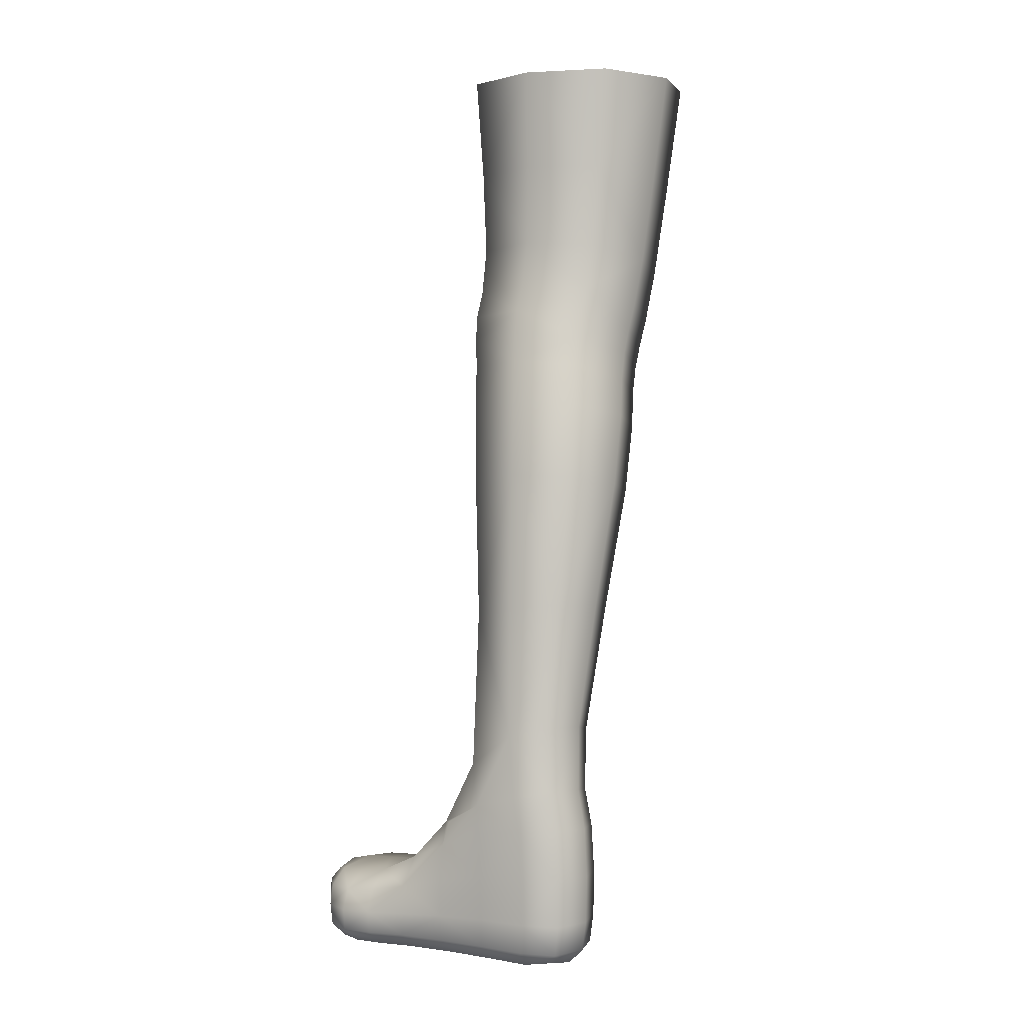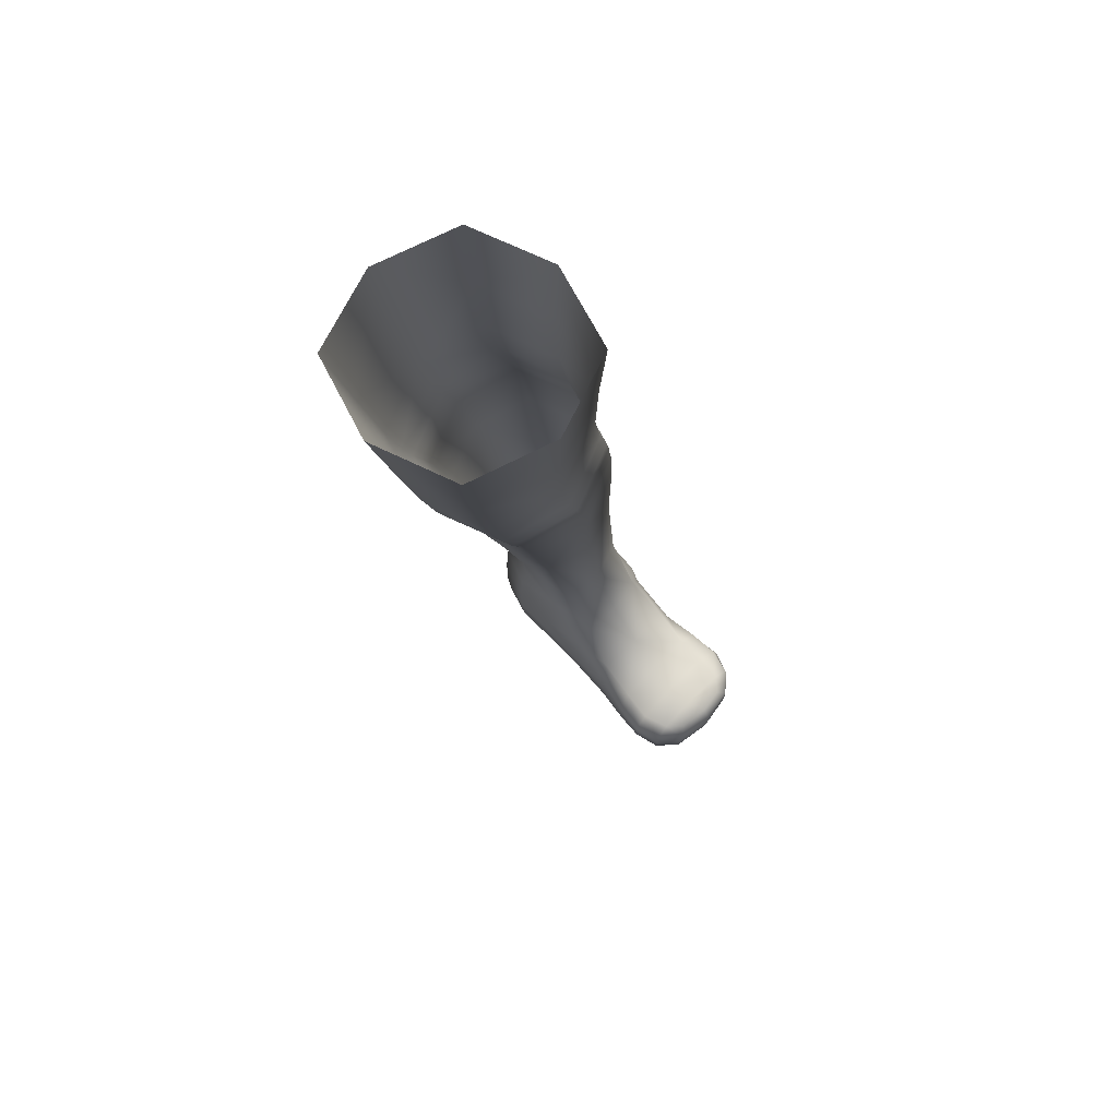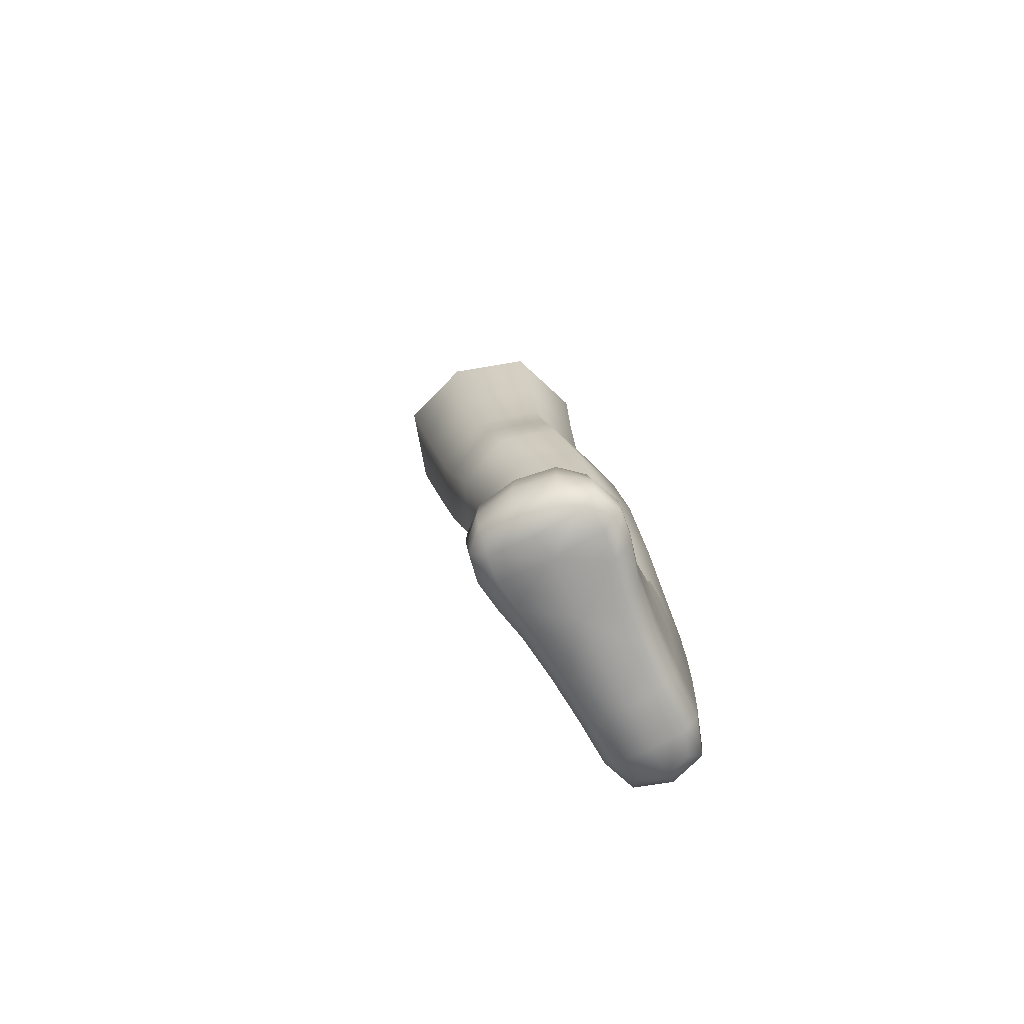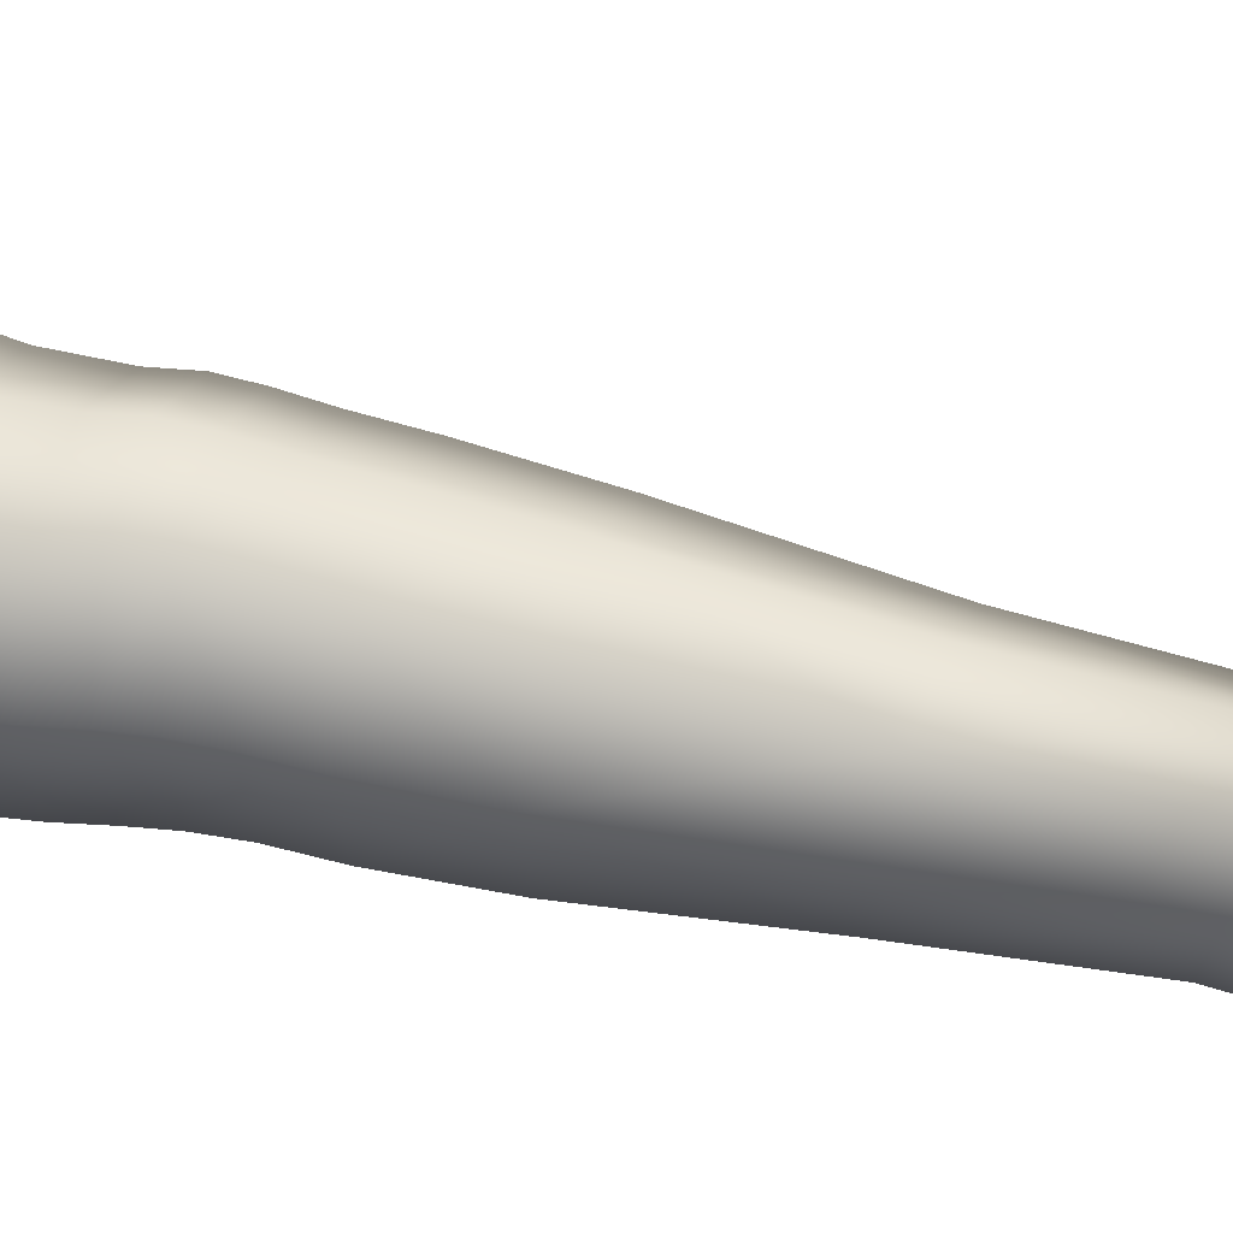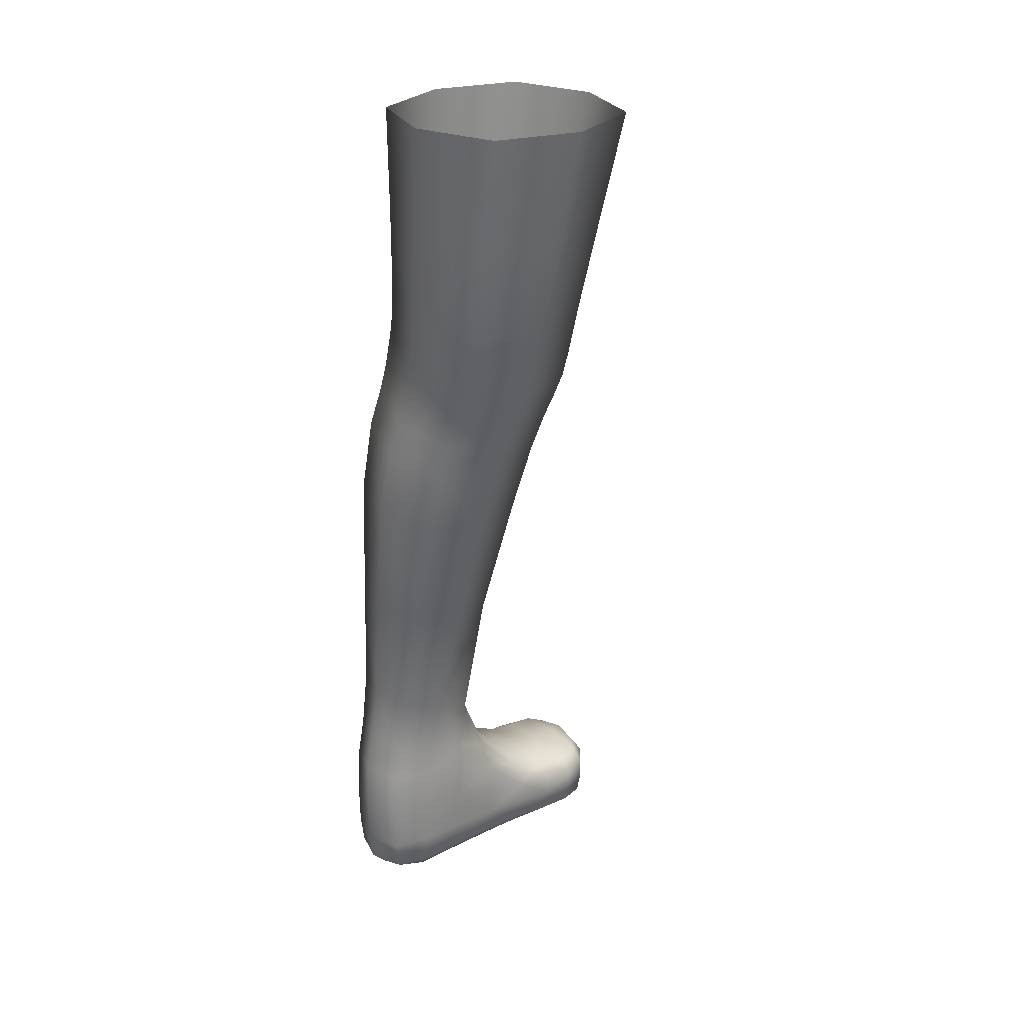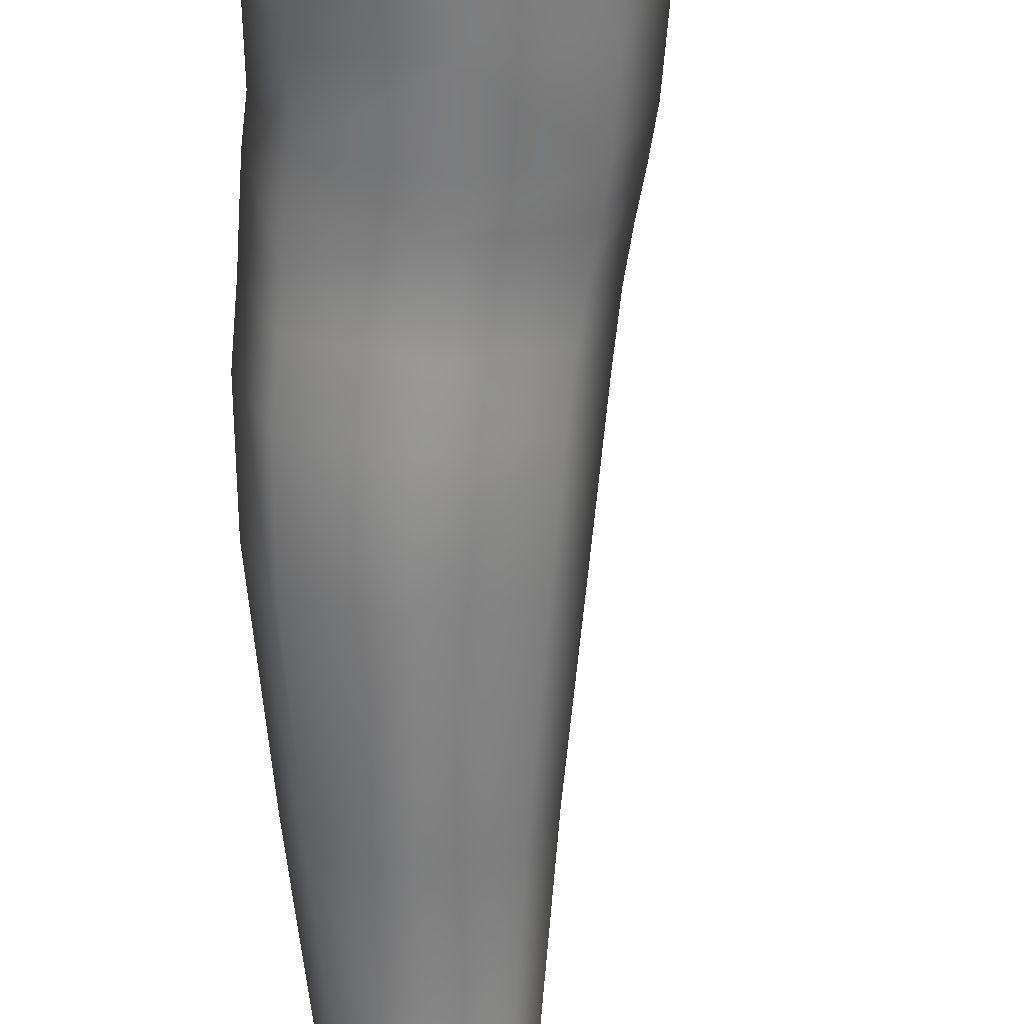
<metadata>
{"format":"obj","ext":"obj","renderer":"f3d","projection":"perspective","resolution":1024,"background":"white","views":[{"elev":2.8,"azim":123.7,"up":"+Y"},{"elev":69.2,"azim":-45.8,"up":"+Y"},{"elev":-69.0,"azim":28.1,"up":"+Y"},{"elev":37.4,"azim":-61.9,"up":"+Z"},{"elev":26.4,"azim":-130.3,"up":"+Y"},{"elev":-63.1,"azim":-169.4,"up":"+Z"}]}
</metadata>
<code>
v  1.313 18.6 -21.49
v  1.169 18.6 -21.54
v  1.209 18.4 -21.56
v  1.337 18.41 -21.52
v  1.465 18.42 -21.56
v  1.456 18.6 -21.54
v  1.359 18.25 -21.54
v  1.475 18.27 -21.58
v  1.243 18.23 -21.58
v  1.504 18.6 -21.69
v  1.507 18.42 -21.69
v  1.465 18.42 -21.82
v  1.456 18.6 -21.83
v  1.514 18.28 -21.7
v  1.475 18.27 -21.81
v  1.313 18.6 -21.88
v  1.337 18.41 -21.86
v  1.209 18.4 -21.82
v  1.169 18.6 -21.83
v  1.359 18.25 -21.85
v  1.243 18.23 -21.81
v  1.121 18.6 -21.69
v  1.166 18.39 -21.69
v  1.204 18.23 -21.7
v  1.394 18.12 -21.54
v  1.504 18.15 -21.57
v  1.489 18.19 -21.58
v  1.378 18.17 -21.54
v  1.266 18.14 -21.58
v  1.283 18.1 -21.57
v  1.54 18.15 -21.69
v  1.504 18.15 -21.81
v  1.489 18.19 -21.81
v  1.526 18.2 -21.69
v  1.247 18.09 -21.69
v  1.229 18.14 -21.69
v  1.266 18.14 -21.81
v  1.283 18.1 -21.81
v  1.394 18.12 -21.84
v  1.378 18.17 -21.85
v  1.423 18.03 -21.55
v  1.528 18.05 -21.59
v  1.515 18.1 -21.58
v  1.407 18.08 -21.54
v  1.3 18.05 -21.58
v  1.317 18 -21.59
v  1.563 18.06 -21.7
v  1.528 18.05 -21.81
v  1.515 18.1 -21.81
v  1.551 18.11 -21.69
v  1.282 18 -21.7
v  1.264 18.04 -21.69
v  1.3 18.05 -21.81
v  1.317 18 -21.81
v  1.423 18.03 -21.85
v  1.407 18.08 -21.84
v  1.472 17.83 -21.58
v  1.572 17.84 -21.62
v  1.548 17.98 -21.6
v  1.442 17.96 -21.57
v  1.337 17.94 -21.6
v  1.372 17.81 -21.62
v  1.605 17.85 -21.72
v  1.571 17.85 -21.83
v  1.548 17.98 -21.82
v  1.583 17.99 -21.71
v  1.338 17.81 -21.72
v  1.302 17.93 -21.71
v  1.337 17.94 -21.82
v  1.371 17.82 -21.83
v  1.471 17.83 -21.86
v  1.442 17.96 -21.86
v  1.556 17.33 -21.63
v  1.631 17.32 -21.65
v  1.599 17.59 -21.64
v  1.517 17.58 -21.62
v  1.434 17.57 -21.64
v  1.489 17.3 -21.65
v  1.639 17.38 -21.74
v  1.615 17.39 -21.81
v  1.596 17.62 -21.82
v  1.625 17.61 -21.73
v  1.465 17.35 -21.74
v  1.405 17.58 -21.73
v  1.431 17.59 -21.82
v  1.485 17.38 -21.81
v  1.549 17.39 -21.83
v  1.513 17.61 -21.85
v  1.561 17.02 -21.3
v  1.631 17.02 -21.31
v  1.631 17.06 -21.32
v  1.565 17.06 -21.3
v  1.498 17.06 -21.32
v  1.494 17.02 -21.31
v  1.566 17.08 -21.32
v  1.512 17.08 -21.33
v  1.615 17.08 -21.33
v  1.646 17.21 -21.76
v  1.622 17.21 -21.83
v  1.621 17.28 -21.82
v  1.645 17.27 -21.75
v  1.65 17.24 -21.67
v  1.651 17.19 -21.68
v  1.472 17.03 -21.59
v  1.465 17.02 -21.51
v  1.465 17.07 -21.52
v  1.47 17.09 -21.6
v  1.472 17.11 -21.68
v  1.475 17.03 -21.68
v  1.472 17.14 -21.6
v  1.472 17.18 -21.68
v  1.485 17.11 -21.53
v  1.477 17.03 -21.77
v  1.475 17.11 -21.77
v  1.498 17.12 -21.83
v  1.498 17.03 -21.83
v  1.476 17.19 -21.76
v  1.499 17.2 -21.83
v  1.665 17.08 -21.52
v  1.644 17.13 -21.53
v  1.639 17.09 -21.45
v  1.677 17.06 -21.45
v  1.687 17.02 -21.45
v  1.669 17.02 -21.51
v  1.681 17.06 -21.4
v  1.694 17.02 -21.4
v  1.639 17.08 -21.4
v  1.566 16.95 -21.52
v  1.639 16.96 -21.52
v  1.655 16.96 -21.45
v  1.571 16.95 -21.46
v  1.487 16.96 -21.45
v  1.494 16.96 -21.52
v  1.573 16.95 -21.41
v  1.484 16.96 -21.4
v  1.663 16.96 -21.4
v  1.453 17.02 -21.45
v  1.451 17.06 -21.45
v  1.476 17.09 -21.45
v  1.443 17.05 -21.4
v  1.469 17.08 -21.4
v  1.447 17.02 -21.4
v  1.564 17.13 -21.52
v  1.555 17.1 -21.45
v  1.551 17.09 -21.4
v  1.632 17.2 -21.59
v  1.653 17.21 -21.61
v  1.655 17.16 -21.6
v  1.562 16.95 -21.68
v  1.623 16.96 -21.68
v  1.628 16.96 -21.59
v  1.563 16.95 -21.59
v  1.498 16.96 -21.59
v  1.501 16.96 -21.68
v  1.503 17.19 -21.59
v  1.479 17.23 -21.67
v  1.477 17.19 -21.62
v  1.568 17.19 -21.58
v  1.484 17.08 -21.35
v  1.458 17.06 -21.35
v  1.458 17.02 -21.35
v  1.563 16.96 -21.33
v  1.511 16.96 -21.33
v  1.49 16.96 -21.36
v  1.569 16.95 -21.36
v  1.647 16.96 -21.36
v  1.617 16.96 -21.33
v  1.675 17.02 -21.35
v  1.667 17.06 -21.35
v  1.634 17.08 -21.35
v  1.558 17.09 -21.35
v  1.62 16.96 -21.76
v  1.561 16.95 -21.76
v  1.561 16.96 -21.82
v  1.605 16.96 -21.81
v  1.502 16.96 -21.76
v  1.516 16.96 -21.81
v  1.695 16.98 -21.4
v  1.687 16.98 -21.45
v  1.667 16.98 -21.51
v  1.467 16.98 -21.51
v  1.456 16.98 -21.45
v  1.451 16.98 -21.4
v  1.657 17.03 -21.59
v  1.654 16.98 -21.59
v  1.646 16.98 -21.68
v  1.65 17.03 -21.68
v  1.478 16.98 -21.68
v  1.474 16.98 -21.59
v  1.461 16.98 -21.35
v  1.495 16.98 -21.32
v  1.56 16.98 -21.31
v  1.629 16.98 -21.32
v  1.675 16.98 -21.35
v  1.645 17.04 -21.77
v  1.643 16.98 -21.77
v  1.621 16.98 -21.83
v  1.623 17.04 -21.83
v  1.56 17.03 -21.85
v  1.56 16.98 -21.85
v  1.5 16.98 -21.83
v  1.48 16.98 -21.77
v  1.56 17.12 -21.86
v  1.623 17.12 -21.83
v  1.561 17.21 -21.85
v  1.646 17.12 -21.77
v  1.651 17.11 -21.68
v  1.657 17.1 -21.6
v  1.561 17.28 -21.84
v  1.502 17.27 -21.82
v  1.481 17.25 -21.75
o leg_left
g leg_left
f 1 2 3
f 3 4 1
f 5 6 1
f 1 4 5
f 7 8 5
f 5 4 7
f 3 9 7
f 7 4 3
f 10 6 5
f 5 11 10
f 12 13 10
f 10 11 12
f 14 15 12
f 12 11 14
f 5 8 14
f 14 11 5
f 16 13 12
f 12 17 16
f 18 19 16
f 16 17 18
f 20 21 18
f 18 17 20
f 12 15 20
f 20 17 12
f 22 19 18
f 18 23 22
f 3 2 22
f 22 23 3
f 24 9 3
f 3 23 24
f 18 21 24
f 24 23 18
f 25 26 27
f 27 28 25
f 29 30 25
f 25 28 29
f 7 9 29
f 29 28 7
f 27 8 7
f 7 28 27
f 31 32 33
f 33 34 31
f 27 26 31
f 31 34 27
f 14 8 27
f 27 34 14
f 33 15 14
f 14 34 33
f 35 30 29
f 29 36 35
f 37 38 35
f 35 36 37
f 24 21 37
f 37 36 24
f 29 9 24
f 24 36 29
f 39 38 37
f 37 40 39
f 33 32 39
f 39 40 33
f 20 15 33
f 33 40 20
f 37 21 20
f 20 40 37
f 41 42 43
f 43 44 41
f 45 46 41
f 41 44 45
f 25 30 45
f 45 44 25
f 43 26 25
f 25 44 43
f 47 48 49
f 49 50 47
f 43 42 47
f 47 50 43
f 31 26 43
f 43 50 31
f 49 32 31
f 31 50 49
f 51 46 45
f 45 52 51
f 53 54 51
f 51 52 53
f 35 38 53
f 53 52 35
f 45 30 35
f 35 52 45
f 55 54 53
f 53 56 55
f 49 48 55
f 55 56 49
f 39 32 49
f 49 56 39
f 53 38 39
f 39 56 53
f 57 58 59
f 59 60 57
f 61 62 57
f 57 60 61
f 41 46 61
f 61 60 41
f 59 42 41
f 41 60 59
f 63 64 65
f 65 66 63
f 59 58 63
f 63 66 59
f 47 42 59
f 59 66 47
f 65 48 47
f 47 66 65
f 67 62 61
f 61 68 67
f 69 70 67
f 67 68 69
f 51 54 69
f 69 68 51
f 61 46 51
f 51 68 61
f 71 70 69
f 69 72 71
f 65 64 71
f 71 72 65
f 55 48 65
f 65 72 55
f 69 54 55
f 55 72 69
f 73 74 75
f 75 76 73
f 77 78 73
f 73 76 77
f 57 62 77
f 77 76 57
f 75 58 57
f 57 76 75
f 79 80 81
f 81 82 79
f 75 74 79
f 79 82 75
f 63 58 75
f 75 82 63
f 81 64 63
f 63 82 81
f 83 78 77
f 77 84 83
f 85 86 83
f 83 84 85
f 67 70 85
f 85 84 67
f 77 62 67
f 67 84 77
f 87 86 85
f 85 88 87
f 81 80 87
f 87 88 81
f 71 64 81
f 81 88 71
f 85 70 71
f 71 88 85
f 89 90 91
f 91 92 89
f 93 94 89
f 89 92 93
f 95 96 93
f 93 92 95
f 91 97 95
f 95 92 91
f 98 99 100
f 100 101 98
f 102 103 98
f 98 101 102
f 79 74 102
f 102 101 79
f 100 80 79
f 79 101 100
f 104 105 106
f 106 107 104
f 108 109 104
f 104 107 108
f 110 111 108
f 108 107 110
f 106 112 110
f 110 107 106
f 113 109 108
f 108 114 113
f 115 116 113
f 113 114 115
f 117 118 115
f 115 114 117
f 108 111 117
f 117 114 108
f 119 120 121
f 121 122 119
f 123 124 119
f 119 122 123
f 125 126 123
f 123 122 125
f 121 127 125
f 125 122 121
f 128 129 130
f 130 131 128
f 132 133 128
f 128 131 132
f 134 135 132
f 132 131 134
f 130 136 134
f 134 131 130
f 106 105 137
f 137 138 106
f 139 112 106
f 106 138 139
f 140 141 139
f 139 138 140
f 137 142 140
f 140 138 137
f 143 112 139
f 139 144 143
f 121 120 143
f 143 144 121
f 145 127 121
f 121 144 145
f 139 141 145
f 145 144 139
f 102 74 146
f 146 147 102
f 148 103 102
f 102 147 148
f 146 120 148
f 148 147 146
f 149 150 151
f 151 152 149
f 153 154 149
f 149 152 153
f 128 133 153
f 153 152 128
f 151 129 128
f 128 152 151
f 155 78 156
f 156 157 155
f 110 112 155
f 155 157 110
f 156 111 110
f 110 157 156
f 73 78 155
f 155 158 73
f 146 74 73
f 73 158 146
f 143 120 146
f 146 158 143
f 155 112 143
f 143 158 155
f 93 96 159
f 159 160 93
f 161 94 93
f 93 160 161
f 140 142 161
f 161 160 140
f 159 141 140
f 140 160 159
f 162 163 164
f 164 165 162
f 166 167 162
f 162 165 166
f 134 136 166
f 166 165 134
f 164 135 134
f 134 165 164
f 91 90 168
f 168 169 91
f 170 97 91
f 91 169 170
f 125 127 170
f 170 169 125
f 168 126 125
f 125 169 168
f 95 97 170
f 170 171 95
f 159 96 95
f 95 171 159
f 145 141 159
f 159 171 145
f 170 127 145
f 145 171 170
f 172 150 149
f 149 173 172
f 174 175 172
f 172 173 174
f 176 177 174
f 174 173 176
f 149 154 176
f 176 173 149
f 123 126 178
f 178 179 123
f 180 124 123
f 123 179 180
f 130 129 180
f 180 179 130
f 178 136 130
f 130 179 178
f 137 105 181
f 181 182 137
f 183 142 137
f 137 182 183
f 132 135 183
f 183 182 132
f 181 133 132
f 132 182 181
f 184 124 180
f 180 185 184
f 186 187 184
f 184 185 186
f 151 150 186
f 186 185 151
f 180 129 151
f 151 185 180
f 104 109 188
f 188 189 104
f 181 105 104
f 104 189 181
f 153 133 181
f 181 189 153
f 188 154 153
f 153 189 188
f 161 142 183
f 183 190 161
f 191 94 161
f 161 190 191
f 164 163 191
f 191 190 164
f 183 135 164
f 164 190 183
f 89 94 191
f 191 192 89
f 193 90 89
f 89 192 193
f 162 167 193
f 193 192 162
f 191 163 162
f 162 192 191
f 168 90 193
f 193 194 168
f 178 126 168
f 168 194 178
f 166 136 178
f 178 194 166
f 193 167 166
f 166 194 193
f 195 187 186
f 186 196 195
f 197 198 195
f 195 196 197
f 172 175 197
f 197 196 172
f 186 150 172
f 172 196 186
f 199 198 197
f 197 200 199
f 201 116 199
f 199 200 201
f 174 177 201
f 201 200 174
f 197 175 174
f 174 200 197
f 113 116 201
f 201 202 113
f 188 109 113
f 113 202 188
f 176 154 188
f 188 202 176
f 201 177 176
f 176 202 201
f 199 116 115
f 115 203 199
f 204 198 199
f 199 203 204
f 205 99 204
f 204 203 205
f 115 118 205
f 205 203 115
f 195 198 204
f 204 206 195
f 207 187 195
f 195 206 207
f 98 103 207
f 207 206 98
f 204 99 98
f 98 206 204
f 184 187 207
f 207 208 184
f 119 124 184
f 184 208 119
f 148 120 119
f 119 208 148
f 207 103 148
f 148 208 207
f 87 80 100
f 100 209 87
f 210 86 87
f 87 209 210
f 205 118 210
f 210 209 205
f 100 99 205
f 205 209 100
f 83 86 210
f 210 211 83
f 156 78 83
f 83 211 156
f 117 111 156
f 156 211 117
f 210 118 117
f 117 211 210

</code>
